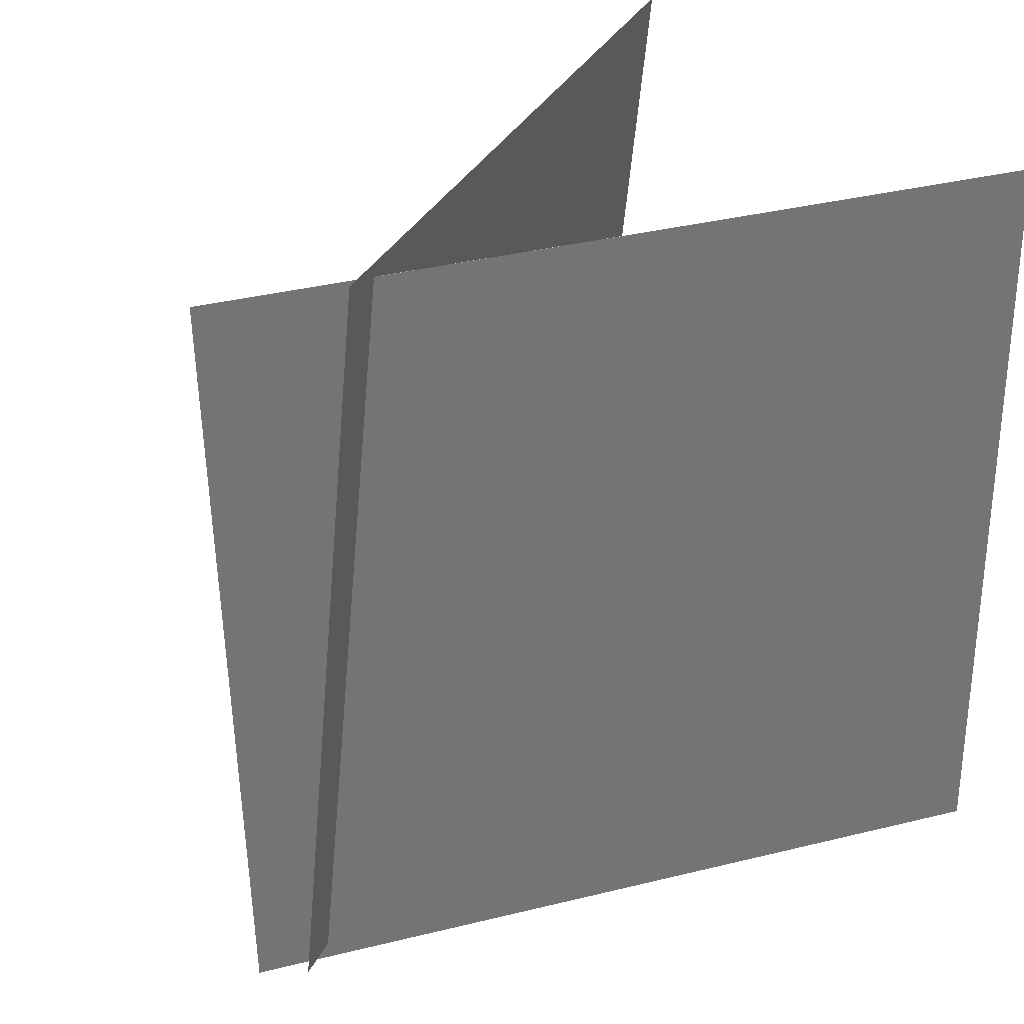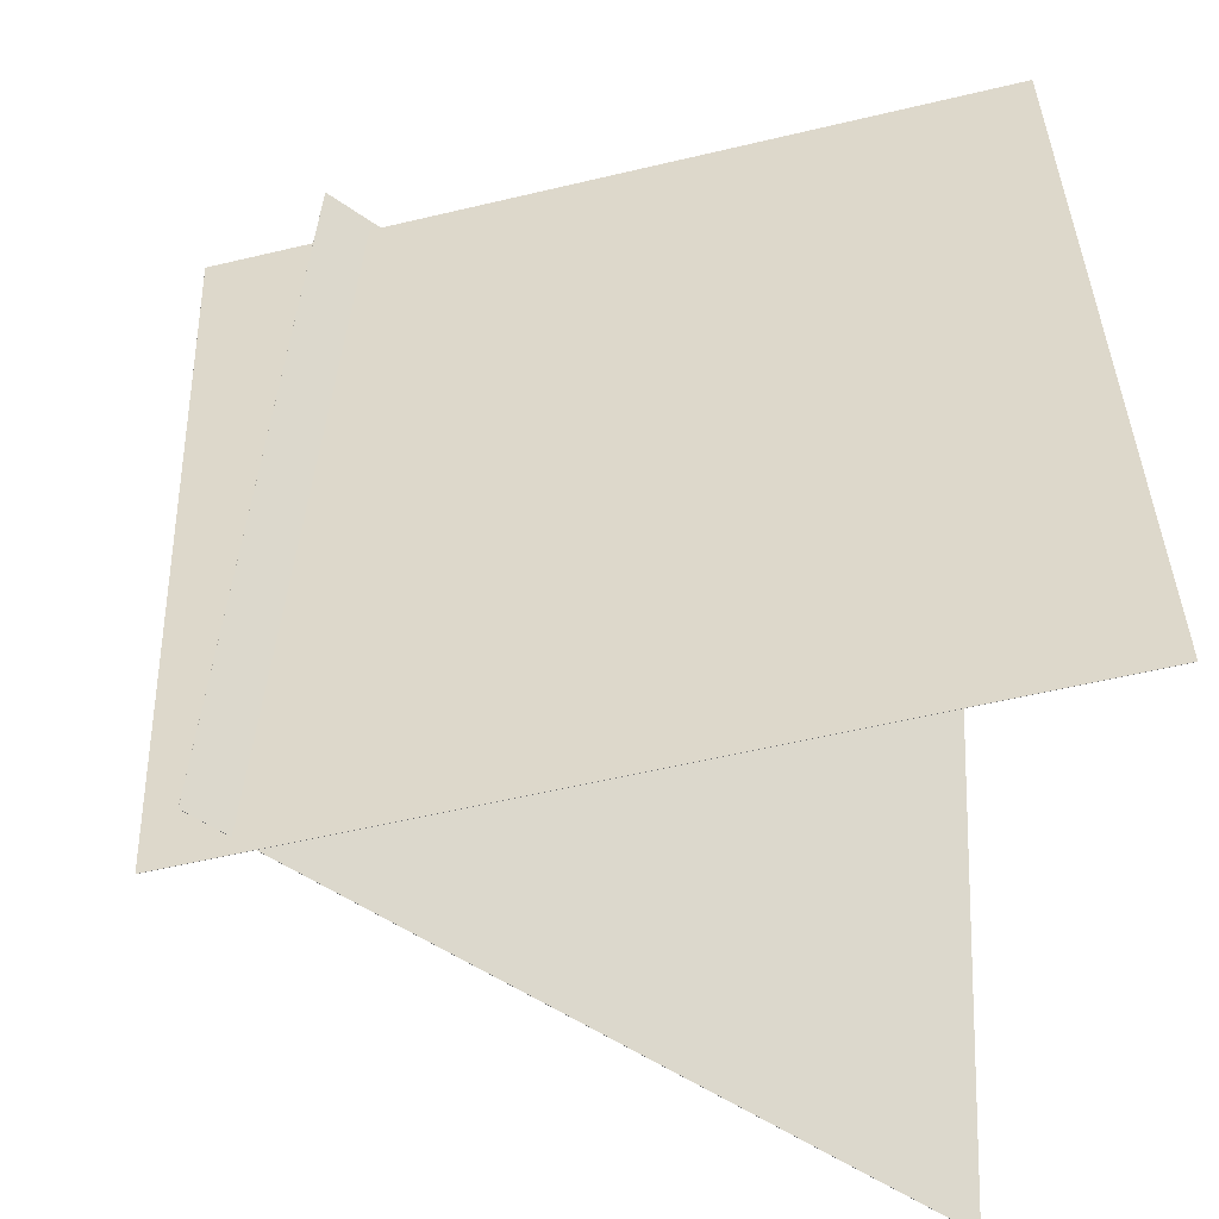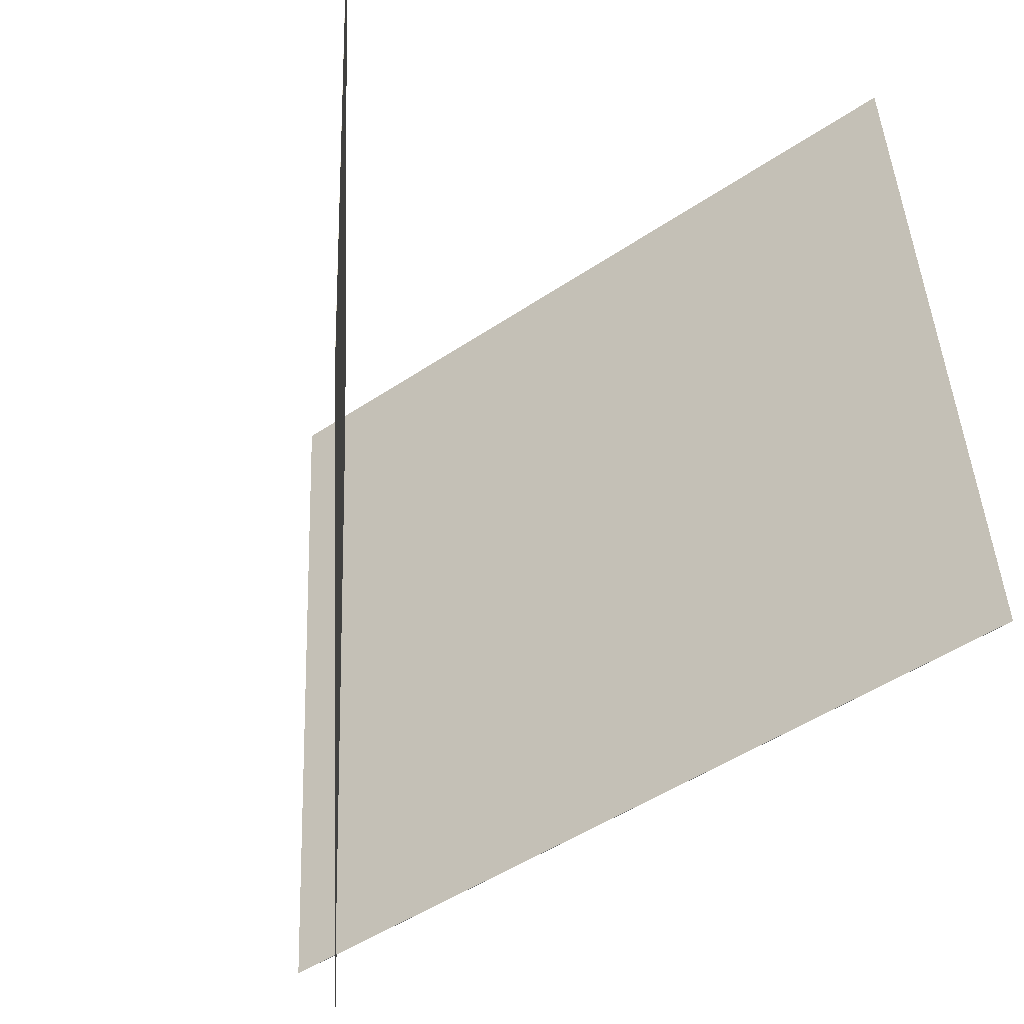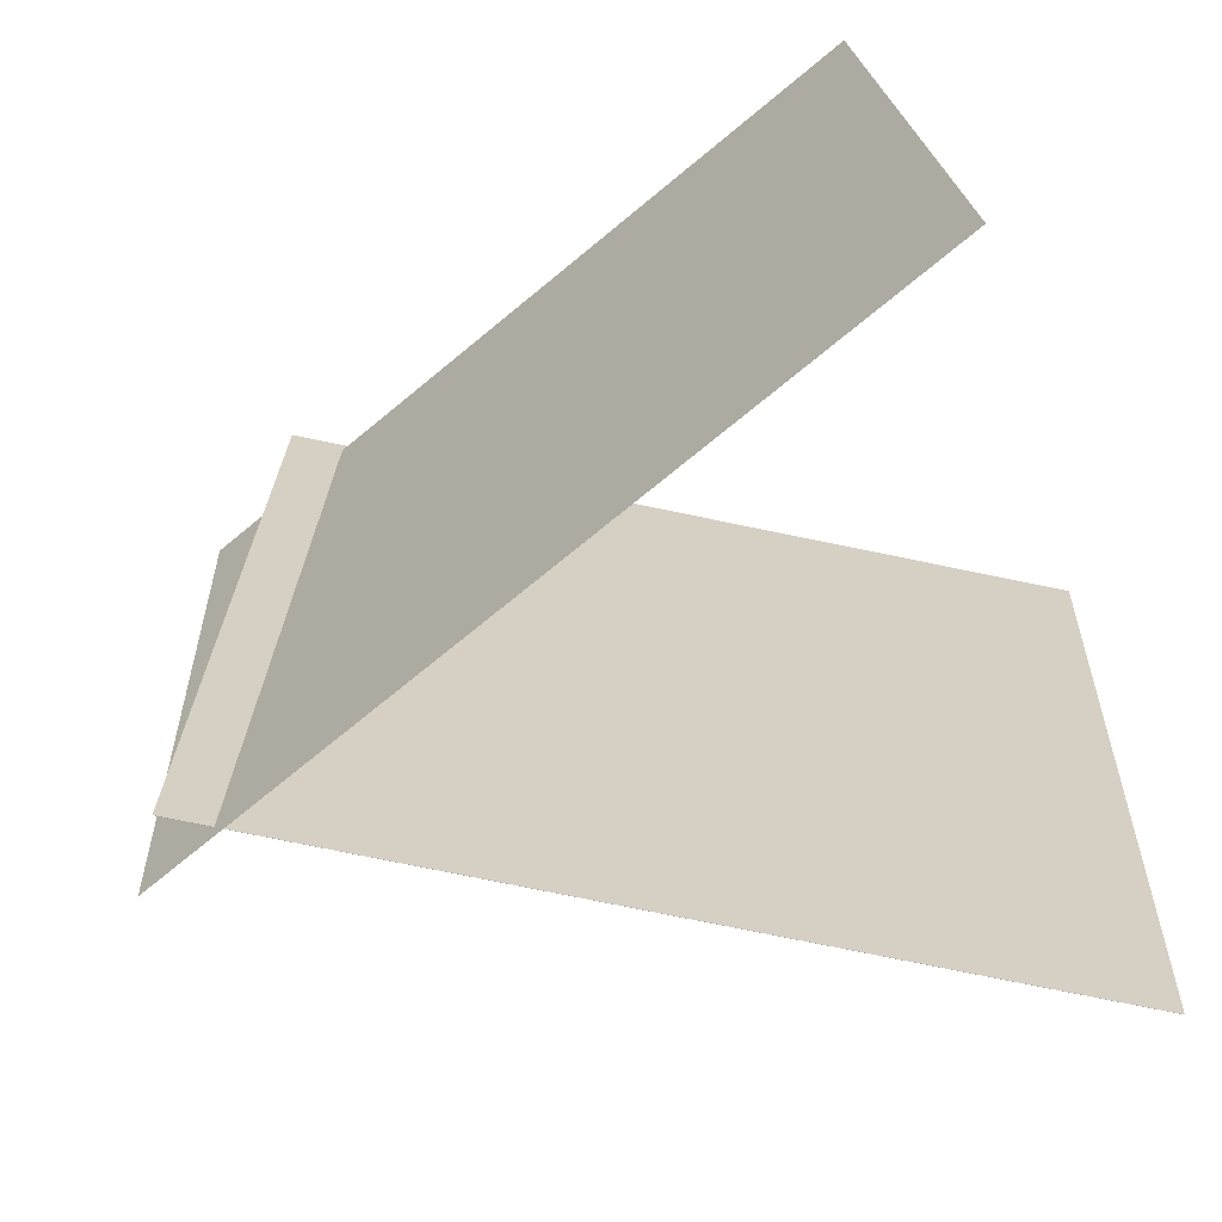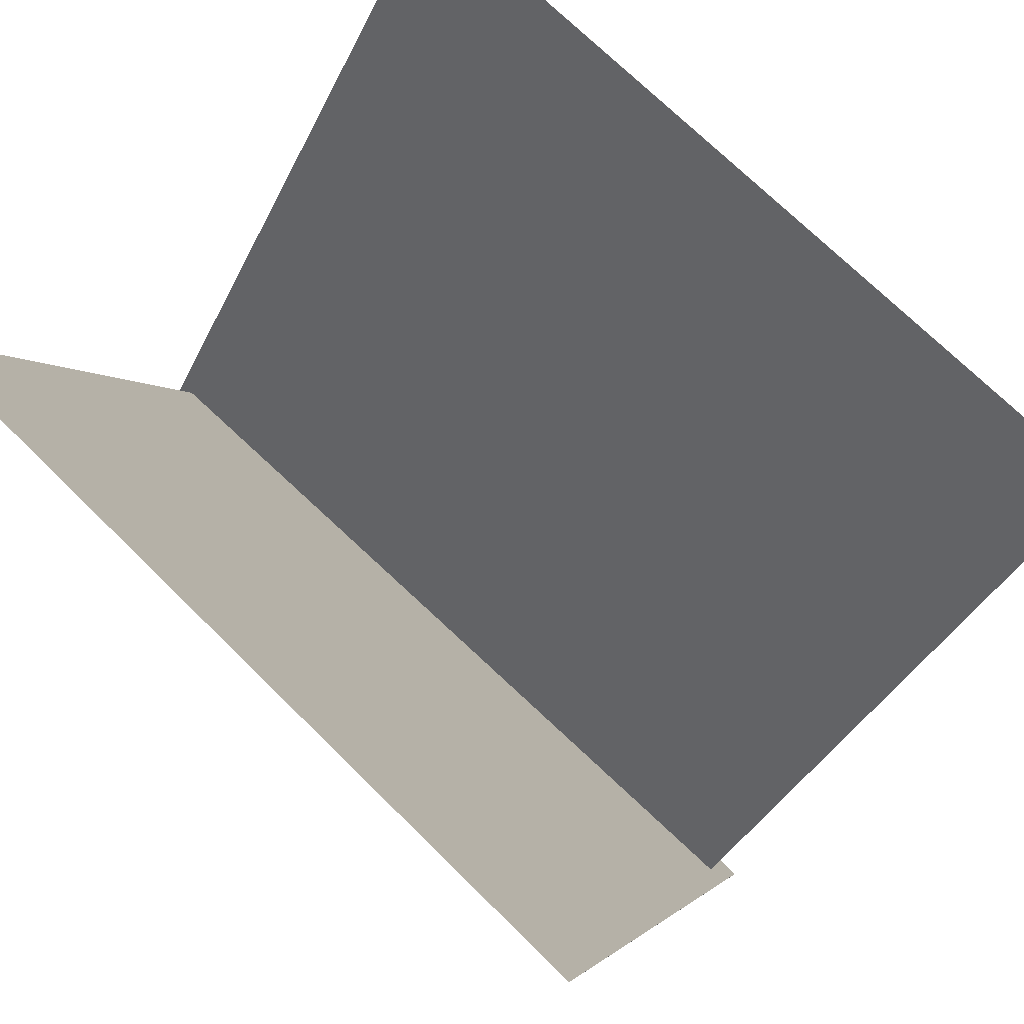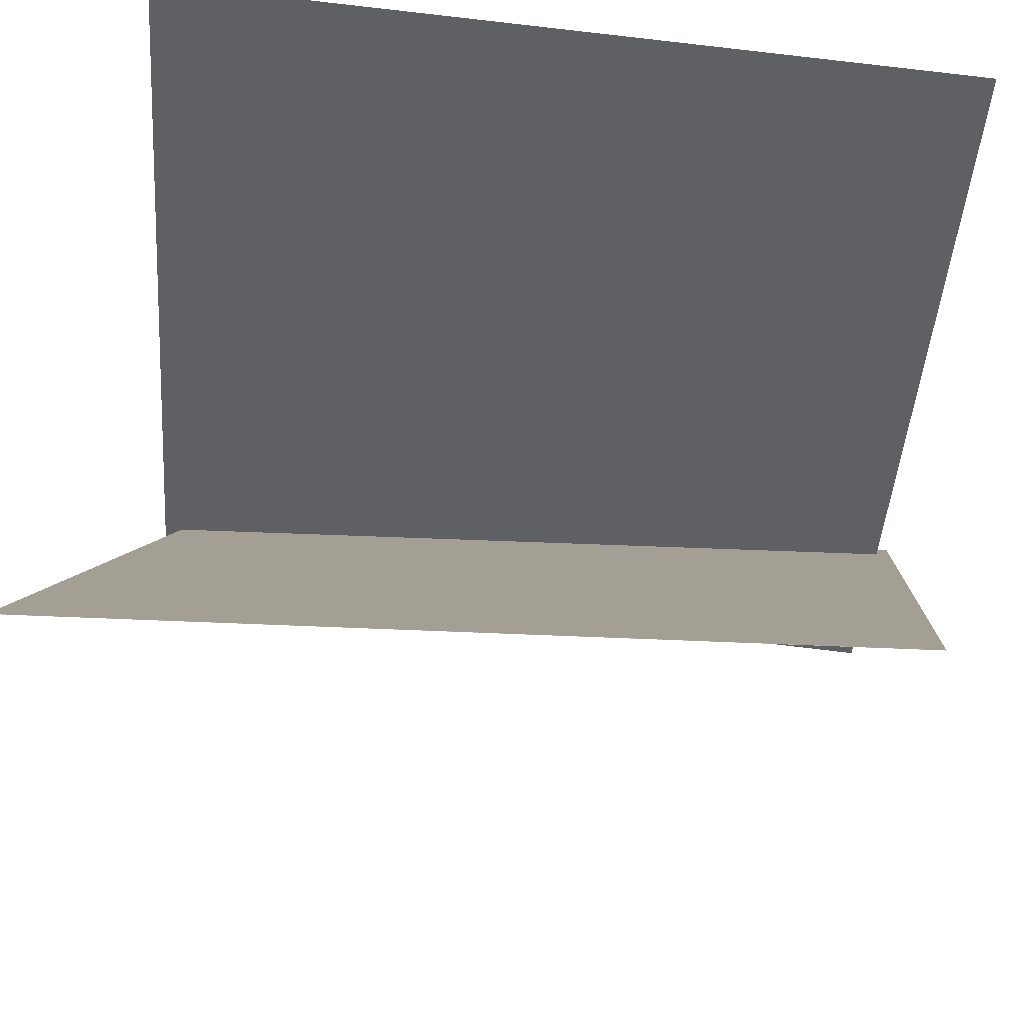
<metadata>
{"format":"obj","ext":"obj","renderer":"f3d","projection":"perspective","resolution":1024,"background":"white","views":[{"elev":31.7,"azim":-126.2,"up":"+Y"},{"elev":-50.6,"azim":-95.2,"up":"+Y"},{"elev":-51.0,"azim":-21.4,"up":"+Y"},{"elev":-70.5,"azim":-69.5,"up":"+Y"},{"elev":76.2,"azim":-43.8,"up":"+Z"},{"elev":63.2,"azim":97.9,"up":"+Z"}]}
</metadata>
<code>
v -0.1555 0.4631 -0.348
v -0.1557 0.4631 -0.3479
v 0.3698 0.4492 0.4881
v 0.3697 0.4492 0.4882
v -0.08743 -0.5159 -0.4071
v -0.0876 -0.5159 -0.407
v 0.4379 -0.5297 0.4291
v 0.4378 -0.5298 0.4292
f 1.0 7.0 5.0
f 1.0 3.0 7.0
f 1.0 4.0 3.0
f 1.0 2.0 4.0
f 3.0 8.0 7.0
f 3.0 4.0 8.0
f 5.0 7.0 8.0
f 5.0 8.0 6.0
f 1.0 5.0 6.0
f 1.0 6.0 2.0
f 2.0 6.0 8.0
f 2.0 8.0 4.0
v -0.02616 -0.5425 -0.4437
v -0.3447 -0.5128 0.4885
v -0.05468 0.4387 -0.4847
v -0.3733 0.4684 0.4475
v -0.02601 -0.5424 -0.4436
v -0.3446 -0.5128 0.4885
v -0.05453 0.4387 -0.4846
v -0.3731 0.4684 0.4475
f 9.0 15.0 13.0
f 9.0 11.0 15.0
f 9.0 12.0 11.0
f 9.0 10.0 12.0
f 11.0 16.0 15.0
f 11.0 12.0 16.0
f 13.0 15.0 16.0
f 13.0 16.0 14.0
f 9.0 13.0 14.0
f 9.0 14.0 10.0
f 10.0 14.0 16.0
f 10.0 16.0 12.0

</code>
